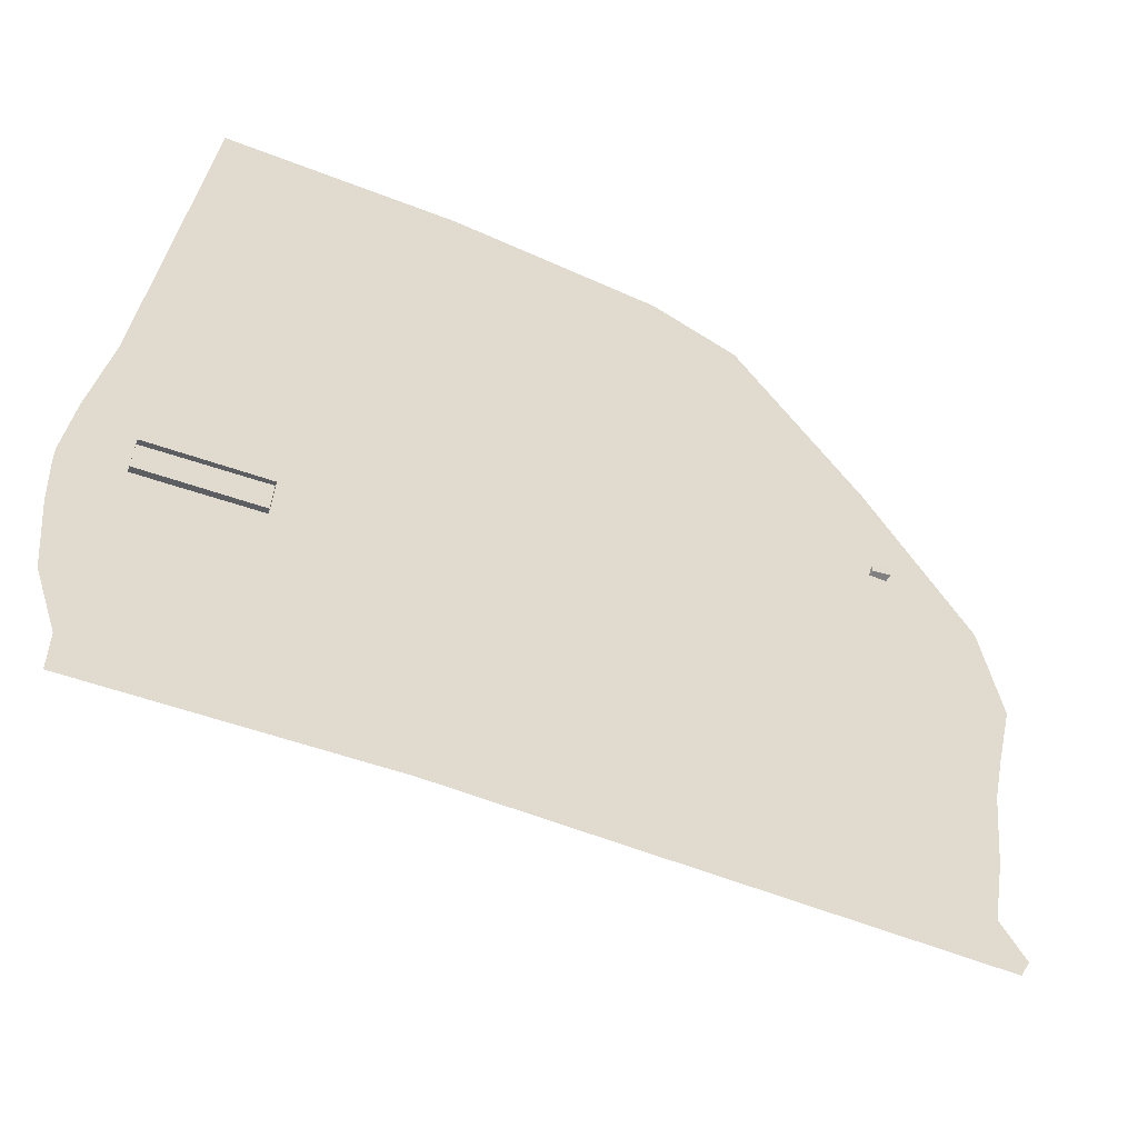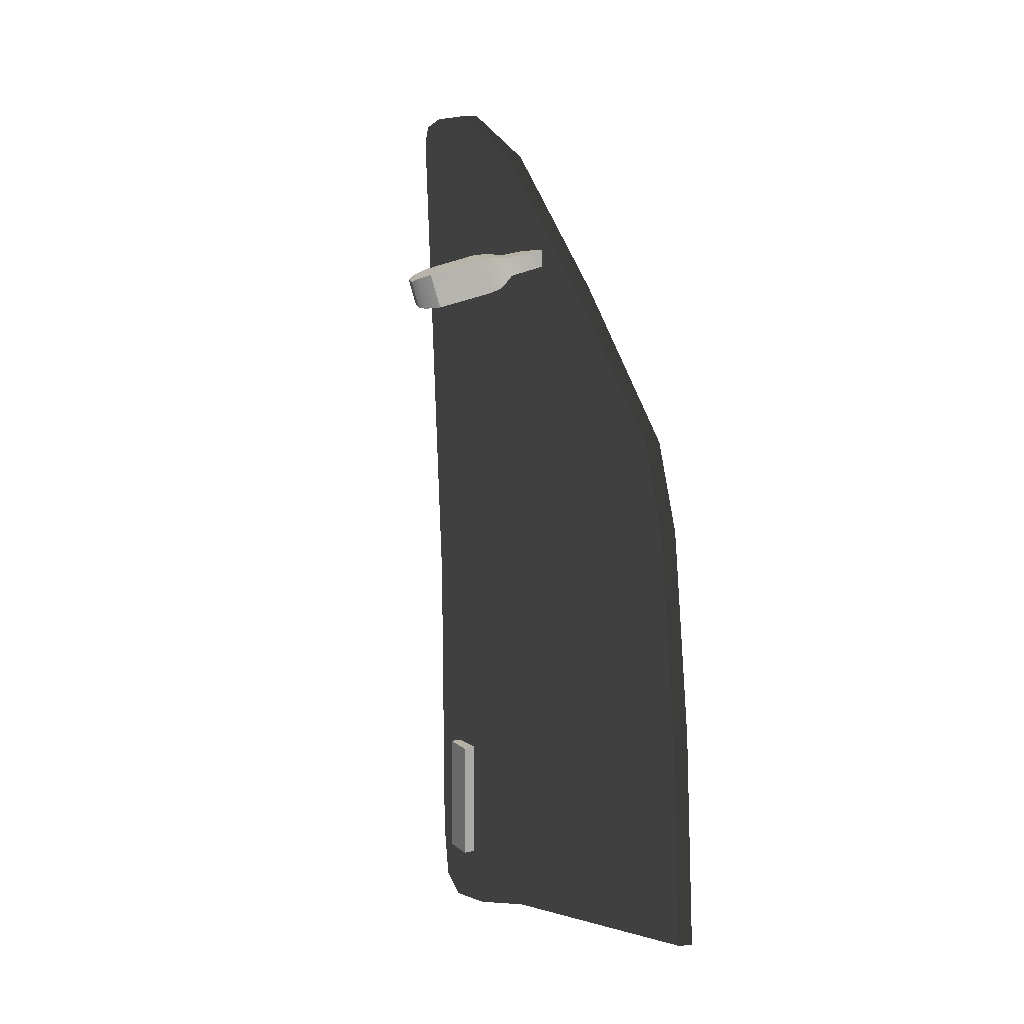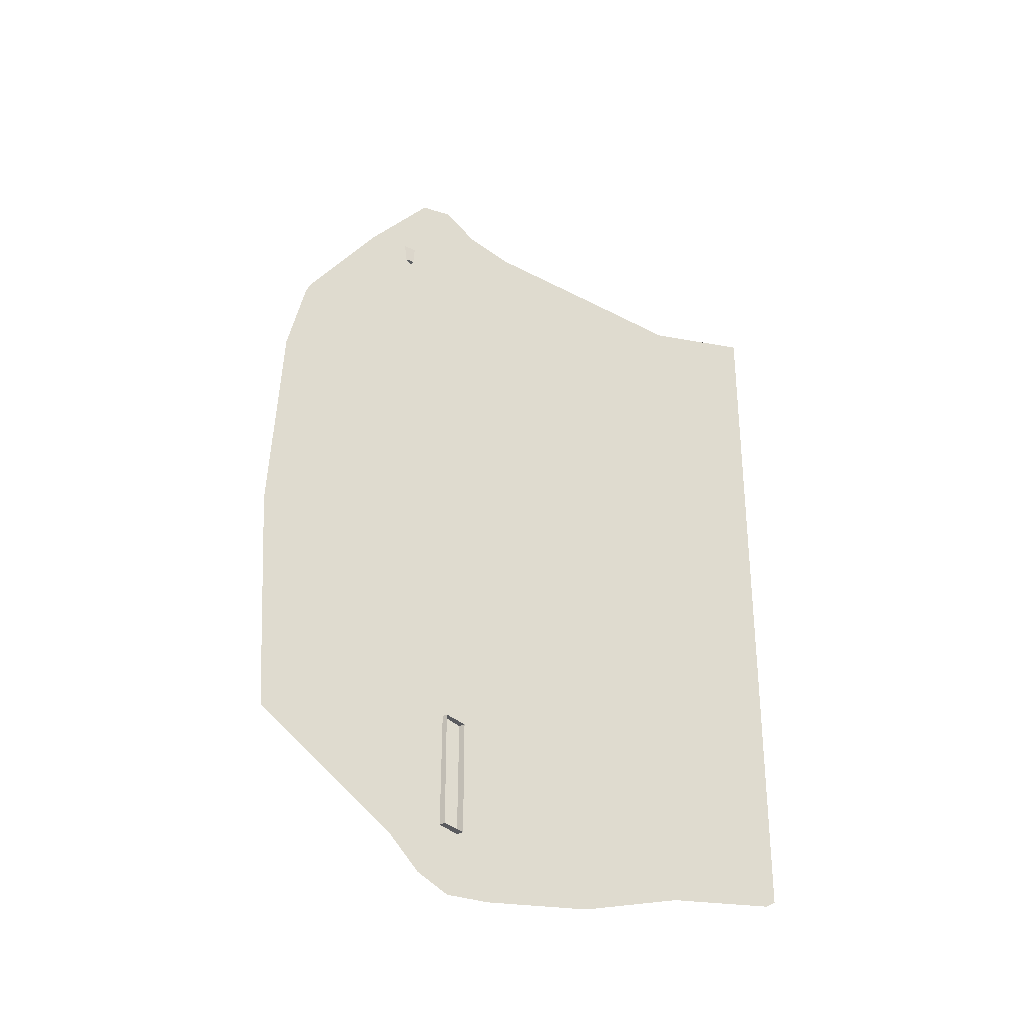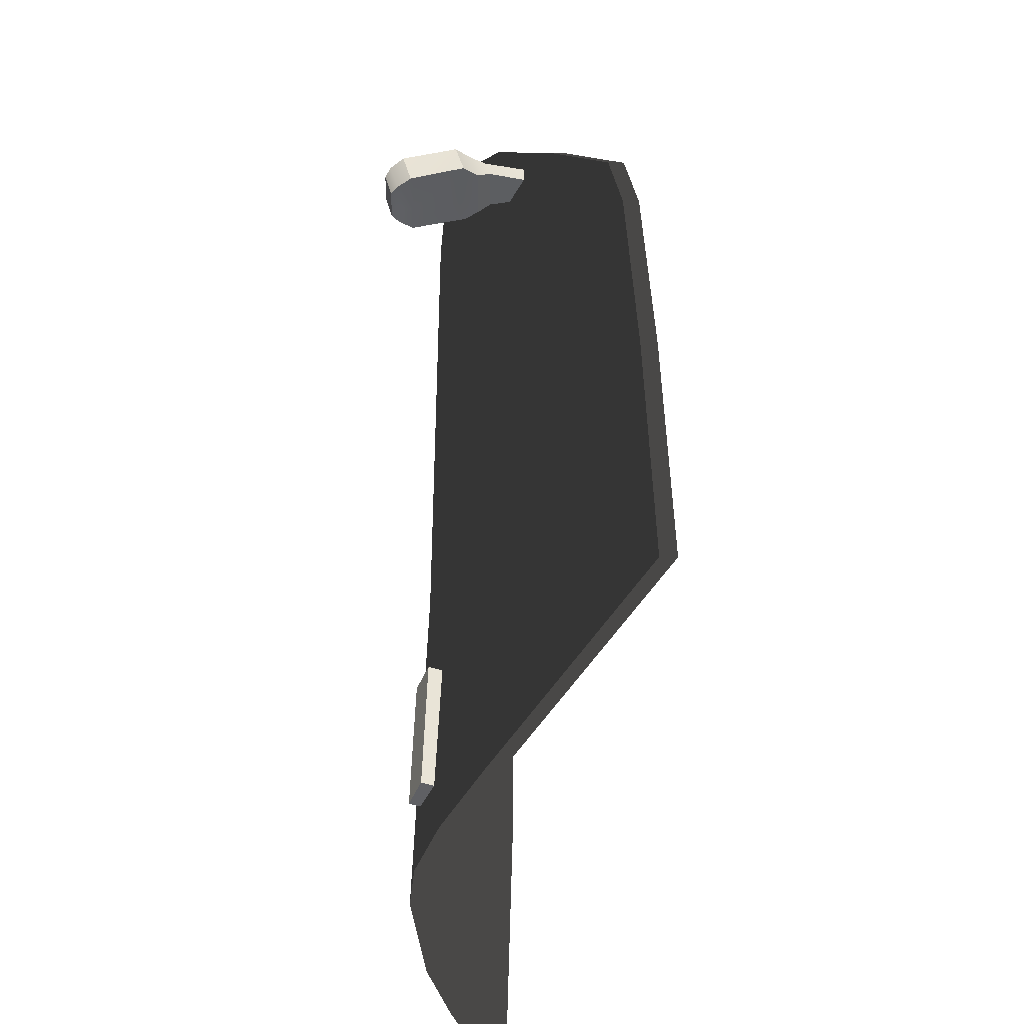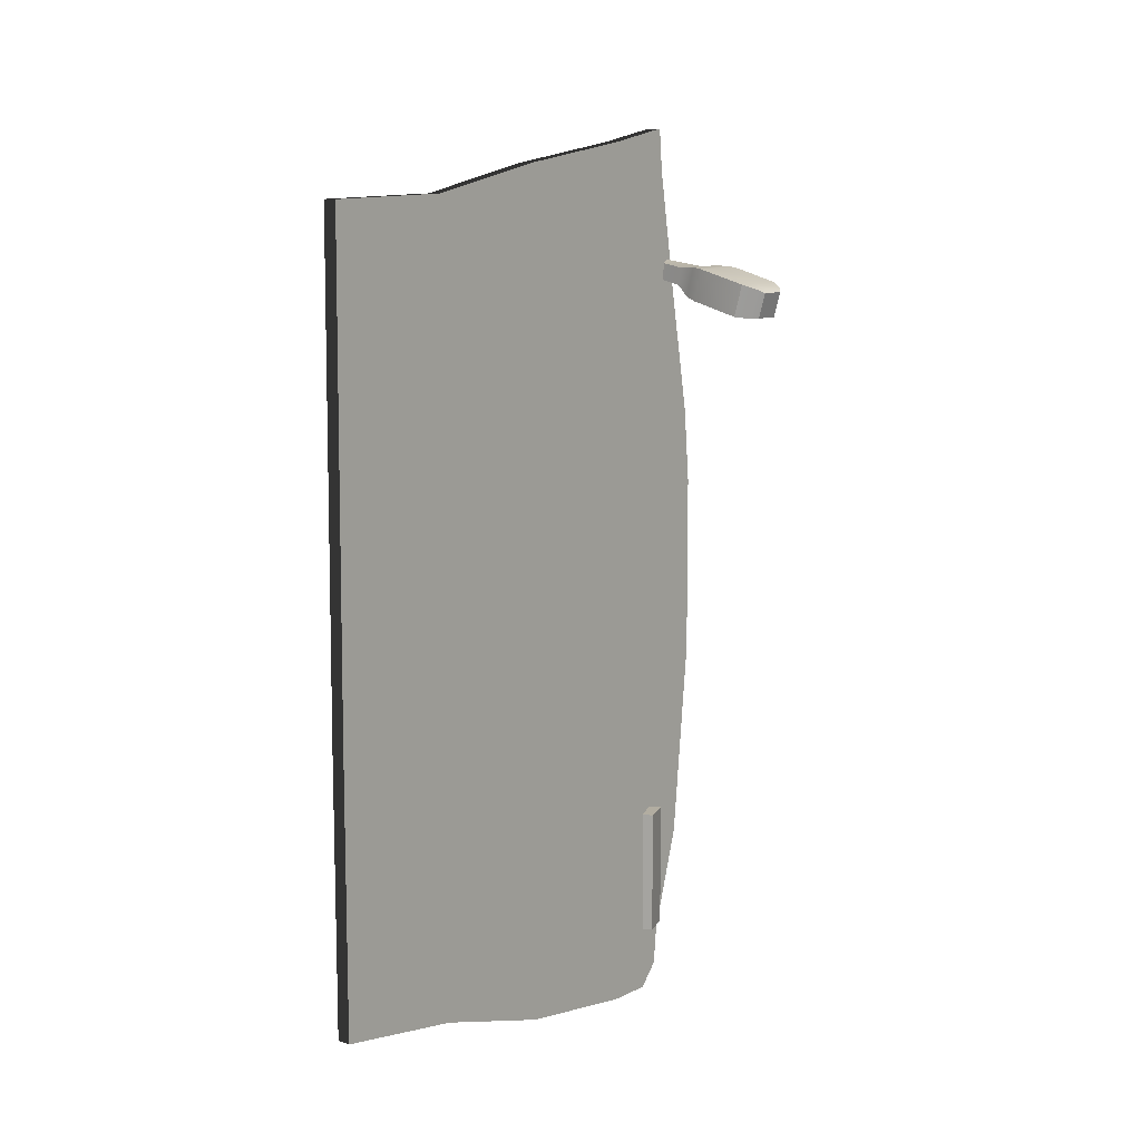
<metadata>
{"format":"obj","ext":"obj","renderer":"f3d","projection":"perspective","resolution":1024,"background":"white","views":[{"elev":-58.7,"azim":-109.7,"up":"+Y"},{"elev":11.9,"azim":171.1,"up":"+Z"},{"elev":-31.6,"azim":-122.6,"up":"+Z"},{"elev":45.7,"azim":-178.6,"up":"+Y"},{"elev":10.5,"azim":38.5,"up":"+Z"}]}
</metadata>
<code>
g Super_car_5
v 0.004344 0.02887 0.05354
v 0.005429 0.02758 0.09198
v -0.006956 0.0495 0.06301
v 0.0003925 0.0334 -0.01831
v 0.002473 0.02937 -0.02104
v 0.002145 0.03296 0.05047
v 0.001176 0.02887 0.05354
v -0.01012 0.0495 0.06301
v 0.002261 0.02758 0.09198
v -0.009604 0.0486 0.05756
v -0.02216 0.07203 0.03021
v -0.001023 0.03296 0.05047
v -0.02065 0.06941 0.02661
v -0.002775 0.0334 -0.01831
v -0.02482 0.07752 0.01066
v -0.0006956 0.02937 -0.02104
v -0.02301 0.07433 0.008294
v -0.002269 0.03549 -0.08288
v -2.401e-07 0.0314 -0.08764
v -0.02961 0.07996 -0.0792
v -0.02691 0.07639 -0.07594
v -0.02749 0.08139 -0.03581
v -0.0255 0.07793 -0.03471
v -0.002269 0.03549 -0.08288
v -0.02691 0.07639 -0.07594
v -0.0255 0.07793 -0.03471
v -0.002775 0.0334 -0.01831
v -0.02301 0.07433 0.008294
v -0.02065 0.06941 0.02661
v -0.001023 0.03296 0.05047
v -0.009604 0.0486 0.05756
v 0.005568 -0.08139 0.08682
v 0.01374 -0.05954 0.08778
v 0.01048 -0.05697 -0.02579
v 0.002305 -0.07883 -0.02642
v 0.002305 -0.07883 -0.09121
v 0.01048 -0.05581 -0.09152
v 0.01781 -0.03546 0.09387
v 0.02018 -0.008272 0.09843
v 0.01691 -0.005709 -0.02197
v 0.01455 -0.0329 -0.02308
v 0.01374 -0.05954 0.08778
v 0.01048 -0.05697 -0.02579
v 0.01048 -0.05581 -0.09152
v 0.01455 -0.03103 -0.09766
v 0.01691 -0.003844 -0.1005
v -0.02644 0.07996 -0.0792
v 0.003168 0.0314 -0.08764
v 0.0008988 0.03549 -0.08288
v -0.02374 0.07639 -0.07594
v -0.02432 0.08139 -0.03581
v -0.02233 0.07793 -0.03471
v -0.01985 0.07433 0.008294
v -0.02165 0.07752 0.01066
v -0.02165 0.07752 0.01066
v -0.01985 0.07433 0.008294
v -0.01748 0.06941 0.02661
v -0.01899 0.07203 0.03021
v -0.006436 0.0486 0.05756
v -0.006956 0.0495 0.06301
v 0.004344 0.02887 0.05354
v 0.002145 0.03296 0.05047
v 0.0008988 0.03549 -0.08288
v 0.003168 0.0314 -0.08764
v 0.002473 0.02937 -0.02104
v 0.0003925 0.0334 -0.01831
v 0.004344 0.02887 0.05354
v 0.01414 0.0148 0.1014
v 0.005429 0.02758 0.09198
v 0.01087 0.01737 -0.02104
v 0.01566 0.006374 -0.02104
v 0.002473 0.02937 -0.02104
v 0.01893 0.00381 0.1005
v 0.02018 -0.008272 0.09843
v 0.01691 -0.005709 -0.02197
v 0.01691 -0.003844 -0.1005
v 0.01566 0.008238 -0.1014
v 0.01087 0.01923 -0.09958
v 0.003168 0.0314 -0.08764
v 0.002473 0.03168 -0.09562
v -0.02685 0.07968 -0.08763
v -0.02644 0.07996 -0.0792
v 0.0008988 0.03549 -0.08288
v -0.02233 0.07793 -0.03471
v -0.02374 0.07639 -0.07594
v 0.0003925 0.0334 -0.01831
v -0.01985 0.07433 0.008294
v -0.01748 0.06941 0.02661
v 0.002145 0.03296 0.05047
v -0.006436 0.0486 0.05756
v -0.006956 0.0495 0.06301
v 0.005429 0.02758 0.09198
v 0.002261 0.02758 0.09198
v -0.01012 0.0495 0.06301
v -0.01899 0.07203 0.03021
v -0.02216 0.07203 0.03021
v -0.02165 0.07752 0.01066
v -0.02482 0.07752 0.01066
v -0.02432 0.08139 -0.03581
v -0.02749 0.08139 -0.03581
v -0.02685 0.07968 -0.08763
v -0.02644 0.07996 -0.0792
v -0.02961 0.07996 -0.0792
v -0.03002 0.07968 -0.08763
v 0.002473 0.03168 -0.09562
v -2.401e-07 0.0314 -0.08764
v -0.0006956 0.03168 -0.09562
v 0.01087 0.01923 -0.09958
v 0.007706 0.01923 -0.09958
v 0.01566 0.008238 -0.1014
v 0.007706 0.01737 -0.02104
v 0.0125 0.006374 -0.02104
v -0.0006956 0.02937 -0.02104
v 0.001176 0.02887 0.05354
v 0.0125 0.008238 -0.1014
v 0.01691 -0.003844 -0.1005
v 0.01097 0.0148 0.1014
v 0.002261 0.02758 0.09198
v 0.005429 0.02758 0.09198
v 0.01414 0.0148 0.1014
v 0.01375 -0.003844 -0.1005
v 0.01455 -0.03103 -0.09766
v 0.01576 0.00381 0.1005
v 0.01893 0.00381 0.1005
v 0.01701 -0.008272 0.09843
v 0.02018 -0.008272 0.09843
v 0.01138 -0.03103 -0.09766
v 0.01048 -0.05581 -0.09152
v 0.01375 -0.005709 -0.02197
v 0.01465 -0.03546 0.09387
v 0.01781 -0.03546 0.09387
v 0.007312 -0.05581 -0.09152
v 0.002305 -0.07883 -0.09121
v 0.01138 -0.0329 -0.02308
v 0.01058 -0.05954 0.08778
v 0.01374 -0.05954 0.08778
v -0.0008631 -0.07883 -0.09121
v 0.002305 -0.07883 -0.02642
v 0.007312 -0.05697 -0.02579
v 0.0024 -0.08139 0.08682
v 0.005568 -0.08139 0.08682
v -0.0008631 -0.07883 -0.02642
v -0.02644 0.07996 -0.0792
v -0.02432 0.08139 -0.03581
v -0.02749 0.08139 -0.03581
v -0.02961 0.07996 -0.0792
v 0.00831 0.01365 -0.08699
v 0.01081 0.007043 -0.08699
v 0.01742 0.00954 -0.08699
v 0.01492 0.01615 -0.08699
v 0.01492 0.01615 -0.08699
v 0.01742 0.00954 -0.08699
v 0.01742 0.00954 -0.0585
v 0.01492 0.01615 -0.0585
v 0.01492 0.01615 -0.0585
v 0.01742 0.00954 -0.0585
v 0.01081 0.007043 -0.0585
v 0.00831 0.01365 -0.0585
v 0.01742 0.00954 -0.08699
v 0.01081 0.007043 -0.08699
v 0.01081 0.007043 -0.0585
v 0.01742 0.00954 -0.0585
v 0.00831 0.01365 -0.08699
v 0.01492 0.01615 -0.08699
v 0.01492 0.01615 -0.0585
v 0.00831 0.01365 -0.0585
v -0.002211 0.03309 0.06723
v -0.002568 0.03292 0.07114
v 0.007652 0.03285 0.06929
v 0.006526 0.0331 0.06519
v 0.01116 0.03262 0.06963
v 0.009195 0.033 0.06247
v 0.01225 0.03161 0.06163
v 0.01433 0.03142 0.06918
v 0.02388 0.03142 0.05844
v 0.02595 0.03142 0.06599
v 0.007652 0.03285 0.06929
v -0.002568 0.03292 0.07114
v -0.002568 0.03559 0.07114
v 0.007652 0.03717 0.06929
v -0.002568 0.03825 0.07114
v 0.007652 0.04147 0.06929
v -0.002211 0.03576 0.06723
v -0.002211 0.03309 0.06723
v 0.006526 0.0331 0.06519
v 0.006526 0.03743 0.06519
v -0.002211 0.03843 0.06723
v 0.006526 0.04174 0.06519
v -0.002568 0.03559 0.07114
v -0.002568 0.03292 0.07114
v -0.002211 0.03309 0.06723
v -0.002211 0.03576 0.06723
v -0.002568 0.03825 0.07114
v -0.002211 0.03843 0.06723
v 0.006526 0.03743 0.06519
v 0.006526 0.0331 0.06519
v 0.009195 0.033 0.06247
v 0.009195 0.03732 0.06247
v 0.006526 0.04174 0.06519
v 0.009195 0.0434 0.06247
v 0.007652 0.04147 0.06929
v 0.01116 0.04295 0.06963
v 0.01116 0.0369 0.06963
v 0.007652 0.03717 0.06929
v 0.007652 0.03285 0.06929
v 0.01116 0.03262 0.06963
v 0.01433 0.04546 0.06918
v 0.01225 0.046 0.06163
v 0.02388 0.04534 0.05844
v 0.02595 0.04508 0.06599
v 0.02595 0.04508 0.06599
v 0.02388 0.04534 0.05844
v 0.02688 0.04327 0.05798
v 0.02876 0.04327 0.06485
v 0.02839 0.04139 0.05807
v 0.03002 0.04139 0.064
v 0.02839 0.03745 0.05807
v 0.02839 0.03503 0.05807
v 0.03002 0.03503 0.064
v 0.03002 0.03745 0.064
v 0.02839 0.04139 0.05807
v 0.03002 0.04139 0.064
v 0.02876 0.03354 0.06485
v 0.03002 0.03503 0.064
v 0.02839 0.03503 0.05807
v 0.02688 0.03354 0.05798
v 0.02595 0.03142 0.06599
v 0.02388 0.03142 0.05844
v 0.02605 0.0373 0.05818
v 0.02605 0.03417 0.05818
v 0.02737 0.03542 0.05826
v 0.02737 0.03747 0.05826
v 0.02737 0.04079 0.05826
v 0.02605 0.04239 0.05818
v -0.002211 0.03843 0.06723
v 0.007652 0.04147 0.06929
v -0.002568 0.03825 0.07114
v 0.006526 0.04174 0.06519
v 0.01116 0.04295 0.06963
v 0.009195 0.0434 0.06247
v 0.01225 0.046 0.06163
v 0.01433 0.04546 0.06918
v 0.01116 0.03262 0.06963
v 0.01116 0.0369 0.06963
v 0.01433 0.03669 0.06918
v 0.01116 0.04295 0.06963
v 0.01433 0.04546 0.06918
v 0.01433 0.03142 0.06918
v 0.02595 0.04508 0.06599
v 0.02595 0.03669 0.06599
v 0.02595 0.03142 0.06599
v 0.02876 0.04327 0.06485
v 0.02876 0.03354 0.06485
v 0.02876 0.03725 0.06485
v 0.03002 0.04139 0.064
v 0.03002 0.03503 0.064
v 0.03002 0.03745 0.064
v 0.02688 0.03354 0.05798
v 0.02839 0.03503 0.05807
v 0.02737 0.03542 0.05826
v 0.02839 0.03745 0.05807
v 0.02737 0.03747 0.05826
v 0.02737 0.04079 0.05826
v 0.02839 0.04139 0.05807
v 0.02605 0.03417 0.05818
v 0.02605 0.04239 0.05818
v 0.02688 0.04327 0.05798
v 0.02388 0.03142 0.05844
v 0.02388 0.04534 0.05844
v 0.02344 0.03238 0.05858
v 0.0133 0.03259 0.06137
v 0.01225 0.03161 0.06163
v 0.02344 0.03682 0.05858
v 0.02605 0.0373 0.05818
v 0.02344 0.04415 0.05858
v 0.0133 0.04472 0.06137
v 0.01225 0.046 0.06163
v 0.0133 0.03728 0.06137
v 0.01064 0.03376 0.0621
v 0.009195 0.033 0.06247
v 0.009195 0.03732 0.06247
v 0.01064 0.04251 0.0621
v 0.009195 0.0434 0.06247
v 0.01064 0.0374 0.0621
g Super_car_5_0
f 3 2 1
f 1 5 4
f 6 1 4
f 9 8 7
f 8 10 7
f 8 11 10
f 10 12 7
f 11 13 10
f 7 12 14
f 13 11 15
f 16 7 14
f 17 13 15
f 16 14 18
f 19 16 18
f 19 18 20
f 18 21 20
f 17 15 22
f 22 20 21
f 23 17 22
f 23 22 21
f 26 25 24
f 27 26 24
f 27 28 26
f 27 29 28
f 27 30 29
f 30 31 29
f 34 33 32
f 35 34 32
f 35 36 34
f 36 37 34
f 40 39 38
f 41 40 38
f 41 38 42
f 43 41 42
f 43 44 41
f 44 45 41
f 41 45 40
f 45 46 40
f 49 48 47
f 50 49 47
f 47 51 50
f 51 52 50
f 53 52 51
f 54 53 51
f 57 56 55
f 58 57 55
f 57 58 59
f 58 60 59
f 59 60 61
f 62 59 61
f 65 64 63
f 66 65 63
f 69 68 67
f 70 67 68
f 71 70 68
f 72 67 70
f 73 71 68
f 71 73 74
f 75 71 74
f 75 76 71
f 76 77 71
f 77 78 71
f 78 70 71
f 79 72 70
f 78 79 70
f 78 80 79
f 79 80 81
f 82 79 81
f 85 84 83
f 84 86 83
f 87 86 84
f 88 86 87
f 89 86 88
f 90 89 88
f 93 92 91
f 94 93 91
f 94 91 95
f 96 94 95
f 96 95 97
f 98 96 97
f 98 97 99
f 100 98 99
f 103 102 101
f 104 103 101
f 104 101 105
f 106 103 104
f 107 104 105
f 107 106 104
f 107 105 108
f 109 107 108
f 107 109 106
f 109 108 110
f 106 109 111
f 111 109 112
f 113 106 111
f 114 113 111
f 115 109 110
f 109 115 112
f 115 110 116
f 114 111 117
f 111 112 117
f 117 118 114
f 118 117 119
f 117 120 119
f 121 115 116
f 115 121 112
f 121 116 122
f 117 123 120
f 112 123 117
f 123 124 120
f 123 125 124
f 123 112 125
f 125 126 124
f 127 121 122
f 127 122 128
f 121 129 112
f 112 129 125
f 121 127 129
f 125 130 126
f 125 129 130
f 130 131 126
f 132 127 128
f 132 128 133
f 127 134 129
f 129 134 130
f 127 132 134
f 130 135 131
f 130 134 135
f 135 136 131
f 137 132 133
f 137 133 138
f 132 139 134
f 134 139 135
f 132 137 139
f 135 140 136
f 135 139 140
f 140 141 136
f 142 138 141
f 142 137 138
f 137 142 139
f 139 142 140
f 140 142 141
f 145 144 143
f 146 145 143
f 149 148 147
f 150 149 147
f 153 152 151
f 154 153 151
f 157 156 155
f 158 157 155
f 161 160 159
f 162 161 159
f 165 164 163
f 166 165 163
f 169 168 167
f 170 169 167
f 171 169 170
f 172 171 170
f 172 173 171
f 173 174 171
f 173 175 174
f 175 176 174
f 179 178 177
f 180 179 177
f 181 179 180
f 182 181 180
f 185 184 183
f 186 185 183
f 186 183 187
f 188 186 187
f 191 190 189
f 192 191 189
f 192 189 193
f 194 192 193
f 197 196 195
f 198 197 195
f 198 195 199
f 200 198 199
f 203 202 201
f 204 203 201
f 203 204 205
f 206 203 205
f 209 208 207
f 210 209 207
f 213 212 211
f 214 213 211
f 215 213 214
f 216 215 214
f 219 218 217
f 220 219 217
f 220 217 221
f 222 220 221
f 225 224 223
f 226 225 223
f 226 223 227
f 228 226 227
f 231 230 229
f 232 231 229
f 233 232 229
f 234 233 229
f 237 236 235
f 236 238 235
f 236 239 238
f 239 240 238
f 241 240 239
f 242 241 239
f 245 244 243
f 244 245 246
f 245 247 246
f 248 245 243
f 249 247 245
f 250 245 248
f 250 249 245
f 251 250 248
f 252 249 250
f 251 253 250
f 254 252 250
f 253 254 250
f 255 252 254
f 253 256 254
f 257 255 254
f 256 257 254
f 260 259 258
f 259 260 261
f 260 262 261
f 262 263 261
f 263 264 261
f 265 260 258
f 263 266 264
f 266 267 264
f 265 258 268
f 267 266 269
f 270 265 268
f 271 270 268
f 272 271 268
f 265 270 273
f 274 265 273
f 266 274 273
f 266 275 269
f 275 266 273
f 275 276 269
f 275 273 276
f 276 277 269
f 273 270 278
f 270 271 278
f 273 278 276
f 279 271 272
f 278 271 279
f 280 279 272
f 279 280 281
f 276 282 277
f 276 278 282
f 282 283 277
f 283 282 281
f 284 279 281
f 284 278 279
f 282 284 281
f 278 284 282

</code>
